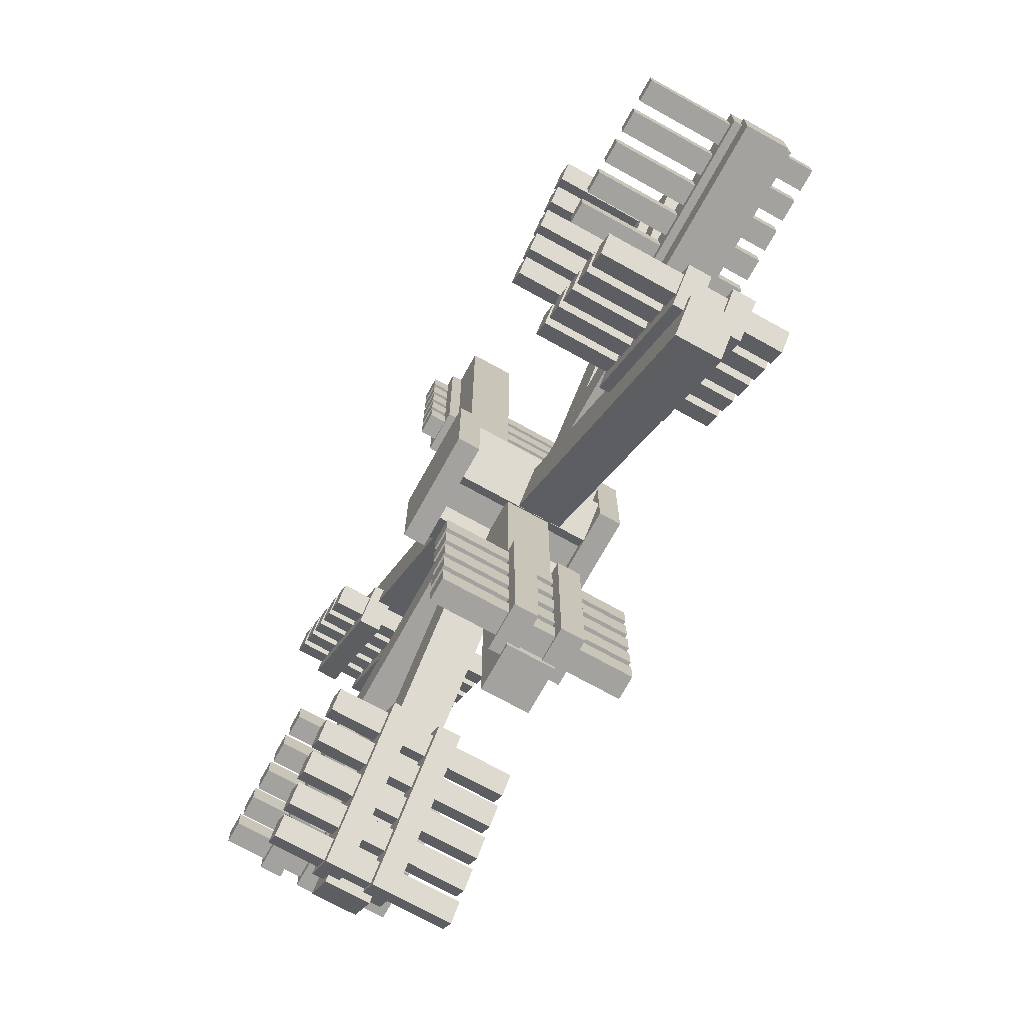
<metadata>
{"format":"obj","ext":"obj","renderer":"f3d","projection":"perspective","resolution":1024,"background":"white","views":[{"elev":-72.4,"azim":61.0,"up":"+Z"}]}
</metadata>
<code>
o Cube.054_Cube.058
v -1.966 0.4613 0.4388
v -1.966 0.5863 0.4388
v -1.966 0.4613 0.1888
v -1.966 0.5863 0.1888
v -1.028 0.4613 0.4388
v -1.028 0.5863 0.4388
v -1.028 0.4613 0.1888
v -1.028 0.5863 0.1888
f 1 2 4 3
f 3 4 8 7
f 7 8 6 5
f 5 6 2 1
f 3 7 5 1
f 8 4 2 6
o Cube_Cube.017
v 2.812 0 0.75
v 2.812 1 0.75
v 2.812 0 0.625
v 2.812 1 0.625
v 2.938 0 0.75
v 2.938 1 0.75
v 2.938 0 0.625
v 2.938 1 0.625
f 9 10 12 11
f 11 12 16 15
f 15 16 14 13
f 13 14 10 9
f 11 15 13 9
f 16 12 10 14
o Cube.007_Cube.008
v 0.75 0.5312 0.625
v 0.75 0.7812 0.625
v 0.75 0.5312 0.375
v 0.75 0.7812 0.375
v 3 0.5312 0.625
v 3 0.7812 0.625
v 3 0.5312 0.375
v 3 0.7812 0.375
f 17 18 20 19
f 19 20 24 23
f 23 24 22 21
f 21 22 18 17
f 19 23 21 17
f 24 20 18 22
o Cube.001_Cube.002
v 0.1875 0 0.8125
v 0.1875 0.125 0.8125
v 0.1875 0 0.1875
v 0.1875 0.125 0.1875
v 0.8125 0 0.8125
v 0.8125 0.125 0.8125
v 0.8125 0 0.1875
v 0.8125 0.125 0.1875
f 25 26 28 27
f 27 28 32 31
f 31 32 30 29
f 29 30 26 25
f 27 31 29 25
f 32 28 26 30
o Cube.002_Cube.003
v 0.1875 0.875 0.8125
v 0.1875 1 0.8125
v 0.1875 0.875 0.1875
v 0.1875 1 0.1875
v 0.8125 0.875 0.8125
v 0.8125 1 0.8125
v 0.8125 0.875 0.1875
v 0.8125 1 0.1875
f 33 34 36 35
f 35 36 40 39
f 39 40 38 37
f 37 38 34 33
f 35 39 37 33
f 40 36 34 38
o Cube.000_Cube.009
v 0.25 0.125 0.5756
v 0.25 0.875 0.5734
v 0.25 0.125 0.4262
v 0.25 0.875 0.4253
v 0.75 0.125 0.5756
v 0.75 0.875 0.5734
v 0.75 0.125 0.4262
v 0.75 0.875 0.4253
v 0.4247 0.125 0.75
v 0.4257 0.875 0.75
v 0.4247 0.125 0.25
v 0.4257 0.875 0.25
v 0.5756 0.125 0.75
v 0.5735 0.875 0.75
v 0.5756 0.125 0.25
v 0.5735 0.875 0.25
v 0.1906 0.125 0.6326
v 0.1906 0.875 0.6326
v 0.6326 0.125 0.1906
v 0.6326 0.875 0.1906
v 0.3674 0.125 0.8094
v 0.3674 0.875 0.8094
v 0.8094 0.125 0.3674
v 0.8094 0.875 0.3674
v 0.6326 0.125 0.8094
v 0.6326 0.875 0.8094
v 0.1906 0.125 0.3674
v 0.1906 0.875 0.3674
v 0.8094 0.125 0.6326
v 0.8094 0.875 0.6326
v 0.3674 0.125 0.1906
v 0.3674 0.875 0.1906
f 41 42 44 43
f 47 48 46 45
f 51 52 56 55
f 53 54 50 49
f 55 56 60 59
f 59 60 64 63
f 49 50 62 61
f 61 62 58 57
f 43 44 68 67
f 67 68 72 71
f 45 46 70 69
f 69 70 66 65
f 57 58 42 41
f 71 72 52 51
f 65 66 54 53
f 63 64 48 47
f 60 56 48 64
f 61 57 41 49
f 48 56 52 46
f 68 66 70 72
f 42 50 54 44
f 62 50 42 58
f 59 63 47 55
f 71 69 65 67
f 43 53 49 41
f 45 51 55 47
o Cube.008_Cube.010
v -2 0.2812 0.625
v -2 0.5312 0.625
v -2 0.2812 0.375
v -2 0.5312 0.375
v 0.25 0.2812 0.625
v 0.25 0.5312 0.625
v 0.25 0.2812 0.375
v 0.25 0.5312 0.375
f 73 74 76 75
f 75 76 80 79
f 79 80 78 77
f 77 78 74 73
f 75 79 77 73
f 80 76 74 78
o Cube.009_Cube.011
v -1.167 0.2188 2.337
v -1.167 0.4688 2.337
v -1.344 0.2188 2.16
v -1.344 0.4688 2.16
v 0.3881 0.2188 0.7811
v 0.3881 0.4688 0.7811
v 0.2114 0.2188 0.6043
v 0.2114 0.4688 0.6043
f 81 82 84 83
f 83 84 88 87
f 87 88 86 85
f 85 86 82 81
f 83 87 85 81
f 88 84 82 86
o Cube.010_Cube.012
v -1.331 0.3438 -1.154
v -1.331 0.5938 -1.154
v -1.154 0.3438 -1.331
v -1.154 0.5938 -1.331
v 0.225 0.3438 0.4016
v 0.225 0.5938 0.4016
v 0.4018 0.3438 0.2248
v 0.4018 0.5938 0.2248
f 89 90 92 91
f 91 92 96 95
f 95 96 94 93
f 93 94 90 89
f 91 95 93 89
f 96 92 90 94
o Cube.011_Cube.013
v 0.5881 0.5938 0.7685
v 0.5881 0.8438 0.7685
v 0.7649 0.5938 0.5917
v 0.7649 0.8438 0.5917
v 2.144 0.5938 2.324
v 2.144 0.8438 2.324
v 2.321 0.5938 2.147
v 2.321 0.8438 2.147
f 97 98 100 99
f 99 100 104 103
f 103 104 102 101
f 101 102 98 97
f 99 103 101 97
f 104 100 98 102
o Cube.012_Cube.014
v 0.7608 0.4688 0.4181
v 0.7608 0.7188 0.4181
v 0.584 0.4688 0.2413
v 0.584 0.7188 0.2413
v 2.316 0.4688 -1.138
v 2.316 0.7188 -1.138
v 2.14 0.4688 -1.314
v 2.14 0.7188 -1.314
f 105 106 108 107
f 107 108 112 111
f 111 112 110 109
f 109 110 106 105
f 107 111 109 105
f 112 108 106 110
o Cube.013_Cube.015
v 0.375 0.1562 3
v 0.375 0.4062 3
v 0.375 0.1562 0.75
v 0.375 0.4062 0.75
v 0.625 0.1562 3
v 0.625 0.4062 3
v 0.625 0.1562 0.75
v 0.625 0.4062 0.75
f 113 114 116 115
f 115 116 120 119
f 119 120 118 117
f 117 118 114 113
f 115 119 117 113
f 120 116 114 118
o Cube.014_Cube.016
v 0.375 0.4062 0.25
v 0.375 0.6562 0.25
v 0.375 0.4062 -2
v 0.375 0.6562 -2
v 0.625 0.4062 0.25
v 0.625 0.6562 0.25
v 0.625 0.4062 -2
v 0.625 0.6562 -2
f 121 122 124 123
f 123 124 128 127
f 127 128 126 125
f 125 126 122 121
f 123 127 125 121
f 128 124 122 126
o Cube.015_Cube.018
v 2.75 0 0.75
v 2.75 1 0.75
v 2.625 0 0.75
v 2.625 1 0.75
v 2.75 0 0.625
v 2.75 1 0.625
v 2.625 0 0.625
v 2.625 1 0.625
f 129 130 132 131
f 131 132 136 135
f 135 136 134 133
f 133 134 130 129
f 131 135 133 129
f 136 132 130 134
o Cube.016_Cube.019
v 2.438 0 0.75
v 2.438 1 0.75
v 2.438 0 0.625
v 2.438 1 0.625
v 2.562 0 0.75
v 2.562 1 0.75
v 2.562 0 0.625
v 2.562 1 0.625
f 137 138 140 139
f 139 140 144 143
f 143 144 142 141
f 141 142 138 137
f 139 143 141 137
f 144 140 138 142
o Cube.017_Cube.020
v 2.25 0 0.75
v 2.25 1 0.75
v 2.25 0 0.625
v 2.25 1 0.625
v 2.375 0 0.75
v 2.375 1 0.75
v 2.375 0 0.625
v 2.375 1 0.625
f 145 146 148 147
f 147 148 152 151
f 151 152 150 149
f 149 150 146 145
f 147 151 149 145
f 152 148 146 150
o Cube.018_Cube.021
v 2.062 0 0.75
v 2.062 1 0.75
v 2.062 0 0.625
v 2.062 1 0.625
v 2.188 0 0.75
v 2.188 1 0.75
v 2.188 0 0.625
v 2.188 1 0.625
f 153 154 156 155
f 155 156 160 159
f 159 160 158 157
f 157 158 154 153
f 155 159 157 153
f 160 156 154 158
o Cube.019_Cube.022
v -1.188 0 0.3742
v -1.188 1 0.3742
v -1.188 0 0.2492
v -1.188 1 0.2492
v -1.062 0 0.3742
v -1.062 1 0.3742
v -1.062 0 0.2492
v -1.062 1 0.2492
f 161 162 164 163
f 163 164 168 167
f 167 168 166 165
f 165 166 162 161
f 163 167 165 161
f 168 164 162 166
o Cube.020_Cube.023
v -1.375 0 0.3742
v -1.375 1 0.3742
v -1.375 0 0.2492
v -1.375 1 0.2492
v -1.25 0 0.3742
v -1.25 1 0.3742
v -1.25 0 0.2492
v -1.25 1 0.2492
f 169 170 172 171
f 171 172 176 175
f 175 176 174 173
f 173 174 170 169
f 171 175 173 169
f 176 172 170 174
o Cube.021_Cube.024
v -1.562 0 0.3742
v -1.562 1 0.3742
v -1.562 0 0.2492
v -1.562 1 0.2492
v -1.438 0 0.3742
v -1.438 1 0.3742
v -1.438 0 0.2492
v -1.438 1 0.2492
f 177 178 180 179
f 179 180 184 183
f 183 184 182 181
f 181 182 178 177
f 179 183 181 177
f 184 180 178 182
o Cube.022_Cube.025
v -1.75 0 0.3742
v -1.75 1 0.3742
v -1.75 0 0.2492
v -1.75 1 0.2492
v -1.625 0 0.3742
v -1.625 1 0.3742
v -1.625 0 0.2492
v -1.625 1 0.2492
f 185 186 188 187
f 187 188 192 191
f 191 192 190 189
f 189 190 186 185
f 187 191 189 185
f 192 188 186 190
o Cube.023_Cube.026
v -1.938 0 0.3742
v -1.938 1 0.3742
v -1.938 0 0.2492
v -1.938 1 0.2492
v -1.812 0 0.3742
v -1.812 1 0.3742
v -1.812 0 0.2492
v -1.812 1 0.2492
f 193 194 196 195
f 195 196 200 199
f 199 200 198 197
f 197 198 194 193
f 195 199 197 193
f 200 196 194 198
o Cube.027_Cube.030
v 0.7482 0 -1.262
v 0.7482 1 -1.262
v 0.6232 0 -1.262
v 0.6232 1 -1.262
v 0.7482 0 -1.387
v 0.7482 1 -1.387
v 0.6232 0 -1.387
v 0.6232 1 -1.387
f 201 202 204 203
f 203 204 208 207
f 207 208 206 205
f 205 206 202 201
f 203 207 205 201
f 208 204 202 206
o Cube.024_Cube.027
v 0.7482 0 -1.825
v 0.7482 1 -1.825
v 0.6232 0 -1.825
v 0.6232 1 -1.825
v 0.7482 0 -1.95
v 0.7482 1 -1.95
v 0.6232 0 -1.95
v 0.6232 1 -1.95
f 209 210 212 211
f 211 212 216 215
f 215 216 214 213
f 213 214 210 209
f 211 215 213 209
f 216 212 210 214
o Cube.025_Cube.028
v 0.7482 0 -1.637
v 0.7482 1 -1.637
v 0.6232 0 -1.637
v 0.6232 1 -1.637
v 0.7482 0 -1.762
v 0.7482 1 -1.762
v 0.6232 0 -1.762
v 0.6232 1 -1.762
f 217 218 220 219
f 219 220 224 223
f 223 224 222 221
f 221 222 218 217
f 219 223 221 217
f 224 220 218 222
o Cube.026_Cube.029
v 0.7482 0 -1.45
v 0.7482 1 -1.45
v 0.6232 0 -1.45
v 0.6232 1 -1.45
v 0.7482 0 -1.575
v 0.7482 1 -1.575
v 0.6232 0 -1.575
v 0.6232 1 -1.575
f 225 226 228 227
f 227 228 232 231
f 231 232 230 229
f 229 230 226 225
f 227 231 229 225
f 232 228 226 230
o Cube.028_Cube.031
v 0.7482 0 -1.075
v 0.7482 1 -1.075
v 0.6232 0 -1.075
v 0.6232 1 -1.075
v 0.7482 0 -1.2
v 0.7482 1 -1.2
v 0.6232 0 -1.2
v 0.6232 1 -1.2
f 233 234 236 235
f 235 236 240 239
f 239 240 238 237
f 237 238 234 233
f 235 239 237 233
f 240 236 234 238
o Cube.032_Cube.035
v 0.3785 0 2.738
v 0.3785 1 2.738
v 0.2535 0 2.738
v 0.2535 1 2.738
v 0.3785 0 2.613
v 0.3785 1 2.613
v 0.2535 0 2.613
v 0.2535 1 2.613
f 241 242 244 243
f 243 244 248 247
f 247 248 246 245
f 245 246 242 241
f 243 247 245 241
f 248 244 242 246
o Cube.029_Cube.032
v 0.3785 0 2.175
v 0.3785 1 2.175
v 0.2535 0 2.175
v 0.2535 1 2.175
v 0.3785 0 2.05
v 0.3785 1 2.05
v 0.2535 0 2.05
v 0.2535 1 2.05
f 249 250 252 251
f 251 252 256 255
f 255 256 254 253
f 253 254 250 249
f 251 255 253 249
f 256 252 250 254
o Cube.030_Cube.033
v 0.3785 0 2.363
v 0.3785 1 2.363
v 0.2535 0 2.363
v 0.2535 1 2.363
v 0.3785 0 2.238
v 0.3785 1 2.238
v 0.2535 0 2.238
v 0.2535 1 2.238
f 257 258 260 259
f 259 260 264 263
f 263 264 262 261
f 261 262 258 257
f 259 263 261 257
f 264 260 258 262
o Cube.031_Cube.034
v 0.3785 0 2.55
v 0.3785 1 2.55
v 0.2535 0 2.55
v 0.2535 1 2.55
v 0.3785 0 2.425
v 0.3785 1 2.425
v 0.2535 0 2.425
v 0.2535 1 2.425
f 265 266 268 267
f 267 268 272 271
f 271 272 270 269
f 269 270 266 265
f 267 271 269 265
f 272 268 266 270
o Cube.033_Cube.036
v 0.3785 0 2.925
v 0.3785 1 2.925
v 0.2535 0 2.925
v 0.2535 1 2.925
v 0.3785 0 2.8
v 0.3785 1 2.8
v 0.2535 0 2.8
v 0.2535 1 2.8
f 273 274 276 275
f 275 276 280 279
f 279 280 278 277
f 277 278 274 273
f 275 279 277 273
f 280 276 274 278
o Cube.037_Cube.040
v -1.163 0 1.997
v -1.163 1 1.997
v -1.252 0 1.909
v -1.252 1 1.909
v -1.075 0 1.909
v -1.075 1 1.909
v -1.163 0 1.821
v -1.163 1 1.821
f 281 282 284 283
f 283 284 288 287
f 287 288 286 285
f 285 286 282 281
f 283 287 285 281
f 288 284 282 286
o Cube.034_Cube.037
v -0.7654 0 1.6
v -0.7654 1 1.6
v -0.8538 0 1.511
v -0.8538 1 1.511
v -0.677 0 1.511
v -0.677 1 1.511
v -0.7654 0 1.423
v -0.7654 1 1.423
f 289 290 292 291
f 291 292 296 295
f 295 296 294 293
f 293 294 290 289
f 291 295 293 289
f 296 292 290 294
o Cube.035_Cube.038
v -0.898 0 1.732
v -0.898 1 1.732
v -0.9864 0 1.644
v -0.9864 1 1.644
v -0.8096 0 1.644
v -0.8096 1 1.644
v -0.898 0 1.555
v -0.898 1 1.555
f 297 298 300 299
f 299 300 304 303
f 303 304 302 301
f 301 302 298 297
f 299 303 301 297
f 304 300 298 302
o Cube.036_Cube.039
v -1.031 0 1.865
v -1.031 1 1.865
v -1.119 0 1.776
v -1.119 1 1.776
v -0.9422 0 1.776
v -0.9422 1 1.776
v -1.031 0 1.688
v -1.031 1 1.688
f 305 306 308 307
f 307 308 312 311
f 311 312 310 309
f 309 310 306 305
f 307 311 309 305
f 312 308 306 310
o Cube.038_Cube.041
v -1.296 0 2.13
v -1.296 1 2.13
v -1.384 0 2.042
v -1.384 1 2.042
v -1.207 0 2.042
v -1.207 1 2.042
v -1.296 0 1.953
v -1.296 1 1.953
f 313 314 316 315
f 315 316 320 319
f 319 320 318 317
f 317 318 314 313
f 315 319 317 313
f 320 316 314 318
o Cube.042_Cube.046
v 1.875 0 -0.5175
v 1.875 1 -0.5175
v 1.786 0 -0.6059
v 1.786 1 -0.6059
v 1.963 0 -0.6059
v 1.963 1 -0.6059
v 1.875 0 -0.6943
v 1.875 1 -0.6943
f 321 322 324 323
f 323 324 328 327
f 327 328 326 325
f 325 326 322 321
f 323 327 325 321
f 328 324 322 326
o Cube.039_Cube.043
v 2.272 0 -0.9153
v 2.272 1 -0.9153
v 2.184 0 -1.004
v 2.184 1 -1.004
v 2.361 0 -1.004
v 2.361 1 -1.004
v 2.272 0 -1.092
v 2.272 1 -1.092
f 329 330 332 331
f 331 332 336 335
f 335 336 334 333
f 333 334 330 329
f 331 335 333 329
f 336 332 330 334
o Cube.040_Cube.044
v 2.14 0 -0.7827
v 2.14 1 -0.7827
v 2.052 0 -0.8711
v 2.052 1 -0.8711
v 2.228 0 -0.8711
v 2.228 1 -0.8711
v 2.14 0 -0.9595
v 2.14 1 -0.9595
f 337 338 340 339
f 339 340 344 343
f 343 344 342 341
f 341 342 338 337
f 339 343 341 337
f 344 340 338 342
o Cube.041_Cube.045
v 2.007 0 -0.6501
v 2.007 1 -0.6501
v 1.919 0 -0.7385
v 1.919 1 -0.7385
v 2.096 0 -0.7385
v 2.096 1 -0.7385
v 2.007 0 -0.8269
v 2.007 1 -0.8269
f 345 346 348 347
f 347 348 352 351
f 351 352 350 349
f 349 350 346 345
f 347 351 349 345
f 352 348 346 350
o Cube.043_Cube.047
v 1.742 0 -0.385
v 1.742 1 -0.385
v 1.654 0 -0.4734
v 1.654 1 -0.4734
v 1.831 0 -0.4734
v 1.831 1 -0.4734
v 1.742 0 -0.5617
v 1.742 1 -0.5617
f 353 354 356 355
f 355 356 360 359
f 359 360 358 357
f 357 358 354 353
f 355 359 357 353
f 360 356 354 358
o Cube.047_Cube.051
v -0.9933 0 -1.145
v -0.9933 1 -1.145
v -0.9049 0 -1.234
v -0.9049 1 -1.234
v -0.9049 0 -1.057
v -0.9049 1 -1.057
v -0.8165 0 -1.145
v -0.8165 1 -1.145
f 361 362 364 363
f 363 364 368 367
f 367 368 366 365
f 365 366 362 361
f 363 367 365 361
f 368 364 362 366
o Cube.044_Cube.048
v -0.5955 0 -0.7477
v -0.5955 1 -0.7477
v -0.5071 0 -0.8361
v -0.5071 1 -0.8361
v -0.5071 0 -0.6593
v -0.5071 1 -0.6593
v -0.4187 0 -0.7477
v -0.4187 1 -0.7477
f 369 370 372 371
f 371 372 376 375
f 375 376 374 373
f 373 374 370 369
f 371 375 373 369
f 376 372 370 374
o Cube.045_Cube.049
v -0.7281 0 -0.8803
v -0.7281 1 -0.8803
v -0.6397 0 -0.9687
v -0.6397 1 -0.9687
v -0.6397 0 -0.7919
v -0.6397 1 -0.7919
v -0.5513 0 -0.8803
v -0.5513 1 -0.8803
f 377 378 380 379
f 379 380 384 383
f 383 384 382 381
f 381 382 378 377
f 379 383 381 377
f 384 380 378 382
o Cube.046_Cube.050
v -0.8607 0 -1.013
v -0.8607 1 -1.013
v -0.7723 0 -1.101
v -0.7723 1 -1.101
v -0.7723 0 -0.9245
v -0.7723 1 -0.9245
v -0.6839 0 -1.013
v -0.6839 1 -1.013
f 385 386 388 387
f 387 388 392 391
f 391 392 390 389
f 389 390 386 385
f 387 391 389 385
f 392 388 386 390
o Cube.048_Cube.052
v -1.126 0 -1.278
v -1.126 1 -1.278
v -1.037 0 -1.366
v -1.037 1 -1.366
v -1.037 0 -1.19
v -1.037 1 -1.19
v -0.9491 0 -1.278
v -0.9491 1 -1.278
f 393 394 396 395
f 395 396 400 399
f 399 400 398 397
f 397 398 394 393
f 395 399 397 393
f 400 396 394 398
o Cube.052_Cube.056
v 1.534 0 1.888
v 1.534 1 1.888
v 1.622 0 1.799
v 1.622 1 1.799
v 1.622 0 1.976
v 1.622 1 1.976
v 1.711 0 1.888
v 1.711 1 1.888
f 401 402 404 403
f 403 404 408 407
f 407 408 406 405
f 405 406 402 401
f 403 407 405 401
f 408 404 402 406
o Cube.049_Cube.053
v 1.932 0 2.285
v 1.932 1 2.285
v 2.02 0 2.197
v 2.02 1 2.197
v 2.02 0 2.374
v 2.02 1 2.374
v 2.109 0 2.285
v 2.109 1 2.285
f 409 410 412 411
f 411 412 416 415
f 415 416 414 413
f 413 414 410 409
f 411 415 413 409
f 416 412 410 414
o Cube.050_Cube.054
v 1.799 0 2.153
v 1.799 1 2.153
v 1.888 0 2.064
v 1.888 1 2.064
v 1.888 0 2.241
v 1.888 1 2.241
v 1.976 0 2.153
v 1.976 1 2.153
f 417 418 420 419
f 419 420 424 423
f 423 424 422 421
f 421 422 418 417
f 419 423 421 417
f 424 420 418 422
o Cube.051_Cube.055
v 1.667 0 2.02
v 1.667 1 2.02
v 1.755 0 1.932
v 1.755 1 1.932
v 1.755 0 2.108
v 1.755 1 2.108
v 1.843 0 2.02
v 1.843 1 2.02
f 425 426 428 427
f 427 428 432 431
f 431 432 430 429
f 429 430 426 425
f 427 431 429 425
f 432 428 426 430
o Cube.053_Cube.057
v 1.401 0 1.755
v 1.401 1 1.755
v 1.49 0 1.667
v 1.49 1 1.667
v 1.49 0 1.843
v 1.49 1 1.843
v 1.578 0 1.755
v 1.578 1 1.755
f 433 434 436 435
f 435 436 440 439
f 439 440 438 437
f 437 438 434 433
f 435 439 437 433
f 440 436 434 438
o Cube.055_Cube.059
v -1.966 0.2289 0.4388
v -1.966 0.3539 0.4388
v -1.966 0.2289 0.1888
v -1.966 0.3539 0.1888
v -1.028 0.2289 0.4388
v -1.028 0.3539 0.4388
v -1.028 0.2289 0.1888
v -1.028 0.3539 0.1888
f 441 442 444 443
f 443 444 448 447
f 447 448 446 445
f 445 446 442 441
f 443 447 445 441
f 448 444 442 446
o Cube.056_Cube.060
v 2.034 0.4862 0.8093
v 2.034 0.6112 0.8093
v 2.034 0.4862 0.5593
v 2.034 0.6112 0.5593
v 2.972 0.4862 0.8093
v 2.972 0.6112 0.8093
v 2.972 0.4862 0.5593
v 2.972 0.6112 0.5593
f 449 450 452 451
f 451 452 456 455
f 455 456 454 453
f 453 454 450 449
f 451 455 453 449
f 456 452 450 454
o Cube.057_Cube.061
v 2.034 0.7122 0.8093
v 2.034 0.8372 0.8093
v 2.034 0.7122 0.5593
v 2.034 0.8372 0.5593
v 2.972 0.7122 0.8093
v 2.972 0.8372 0.8093
v 2.972 0.7122 0.5593
v 2.972 0.8372 0.5593
f 457 458 460 459
f 459 460 464 463
f 463 464 462 461
f 461 462 458 457
f 459 463 461 457
f 464 460 458 462
o Cube.058_Cube.062
v 0.8051 0.5904 -1.034
v 0.8051 0.7154 -1.034
v 0.5551 0.5904 -1.034
v 0.5551 0.7154 -1.034
v 0.8051 0.5904 -1.972
v 0.8051 0.7154 -1.972
v 0.5551 0.5904 -1.972
v 0.5551 0.7154 -1.972
f 465 466 468 467
f 467 468 472 471
f 471 472 470 469
f 469 470 466 465
f 467 471 469 465
f 472 468 466 470
o Cube.059_Cube.063
v 0.8051 0.3445 -1.034
v 0.8051 0.4695 -1.034
v 0.5551 0.3445 -1.034
v 0.5551 0.4695 -1.034
v 0.8051 0.3445 -1.972
v 0.8051 0.4695 -1.972
v 0.5551 0.3445 -1.972
v 0.5551 0.4695 -1.972
f 473 474 476 475
f 475 476 480 479
f 479 480 478 477
f 477 478 474 473
f 475 479 477 473
f 480 476 474 478
o Cube.060_Cube.064
v 0.4418 0.3445 2.966
v 0.4418 0.4695 2.966
v 0.1918 0.3445 2.966
v 0.1918 0.4695 2.966
v 0.4418 0.3445 2.028
v 0.4418 0.4695 2.028
v 0.1918 0.3445 2.028
v 0.1918 0.4695 2.028
f 481 482 484 483
f 483 484 488 487
f 487 488 486 485
f 485 486 482 481
f 483 487 485 481
f 488 484 482 486
o Cube.061_Cube.065
v 0.4418 0.09248 2.966
v 0.4418 0.2175 2.966
v 0.1918 0.09248 2.966
v 0.1918 0.2175 2.966
v 0.4418 0.09248 2.028
v 0.4418 0.2175 2.028
v 0.1918 0.09248 2.028
v 0.1918 0.2175 2.028
f 489 490 492 491
f 491 492 496 495
f 495 496 494 493
f 493 494 490 489
f 491 495 493 489
f 496 492 490 494
o Cube.062_Cube.066
v -1.264 0.1658 2.19
v -1.264 0.2908 2.19
v -1.44 0.1658 2.014
v -1.44 0.2908 2.014
v -0.6002 0.1658 1.527
v -0.6002 0.2908 1.527
v -0.777 0.1658 1.35
v -0.777 0.2908 1.35
f 497 498 500 499
f 499 500 504 503
f 503 504 502 501
f 501 502 498 497
f 499 503 501 497
f 504 500 498 502
o Cube.063_Cube.067
v -1.264 0.4105 2.19
v -1.264 0.5355 2.19
v -1.44 0.4105 2.014
v -1.44 0.5355 2.014
v -0.6002 0.4105 1.527
v -0.6002 0.5355 1.527
v -0.777 0.4105 1.35
v -0.777 0.5355 1.35
f 505 506 508 507
f 507 508 512 511
f 511 512 510 509
f 509 510 506 505
f 507 511 509 505
f 512 508 506 510
o Cube.064_Cube.068
v 1.749 0.4105 -0.3251
v 1.749 0.5355 -0.3251
v 1.572 0.4105 -0.5018
v 1.572 0.5355 -0.5018
v 2.412 0.4105 -0.9883
v 2.412 0.5355 -0.9883
v 2.235 0.4105 -1.165
v 2.235 0.5355 -1.165
f 513 514 516 515
f 515 516 520 519
f 519 520 518 517
f 517 518 514 513
f 515 519 517 513
f 520 516 514 518
o Cube.065_Cube.069
v 1.749 0.6577 -0.3251
v 1.749 0.7827 -0.3251
v 1.572 0.6577 -0.5018
v 1.572 0.7827 -0.5018
v 2.412 0.6577 -0.9883
v 2.412 0.7827 -0.9883
v 2.235 0.6577 -1.165
v 2.235 0.7827 -1.165
f 521 522 524 523
f 523 524 528 527
f 527 528 526 525
f 525 526 522 521
f 523 527 525 521
f 528 524 522 526
o Cube.066_Cube.070
v 1.334 0.5337 1.768
v 1.334 0.6587 1.768
v 1.511 0.5337 1.592
v 1.511 0.6587 1.592
v 1.998 0.5337 2.432
v 1.998 0.6587 2.432
v 2.174 0.5337 2.255
v 2.174 0.6587 2.255
f 529 530 532 531
f 531 532 536 535
f 535 536 534 533
f 533 534 530 529
f 531 535 533 529
f 536 532 530 534
o Cube.067_Cube.071
v 1.334 0.7798 1.768
v 1.334 0.9048 1.768
v 1.511 0.7798 1.592
v 1.511 0.9048 1.592
v 1.998 0.7798 2.432
v 1.998 0.9048 2.432
v 2.174 0.7798 2.255
v 2.174 0.9048 2.255
f 537 538 540 539
f 539 540 544 543
f 543 544 542 541
f 541 542 538 537
f 539 543 541 537
f 544 540 538 542
o Cube.068_Cube.072
v -1.189 0.5415 -1.242
v -1.189 0.6665 -1.242
v -1.012 0.5415 -1.419
v -1.012 0.6665 -1.419
v -0.5258 0.5415 -0.5788
v -0.5258 0.6665 -0.5788
v -0.349 0.5415 -0.7556
v -0.349 0.6665 -0.7556
f 545 546 548 547
f 547 548 552 551
f 551 552 550 549
f 549 550 546 545
f 547 551 549 545
f 552 548 546 550
o Cube.069_Cube.073
v -1.189 0.2789 -1.242
v -1.189 0.4039 -1.242
v -1.012 0.2789 -1.419
v -1.012 0.4039 -1.419
v -0.5258 0.2789 -0.5788
v -0.5258 0.4039 -0.5788
v -0.349 0.2789 -0.7556
v -0.349 0.4039 -0.7556
f 553 554 556 555
f 555 556 560 559
f 559 560 558 557
f 557 558 554 553
f 555 559 557 553
f 560 556 554 558

</code>
